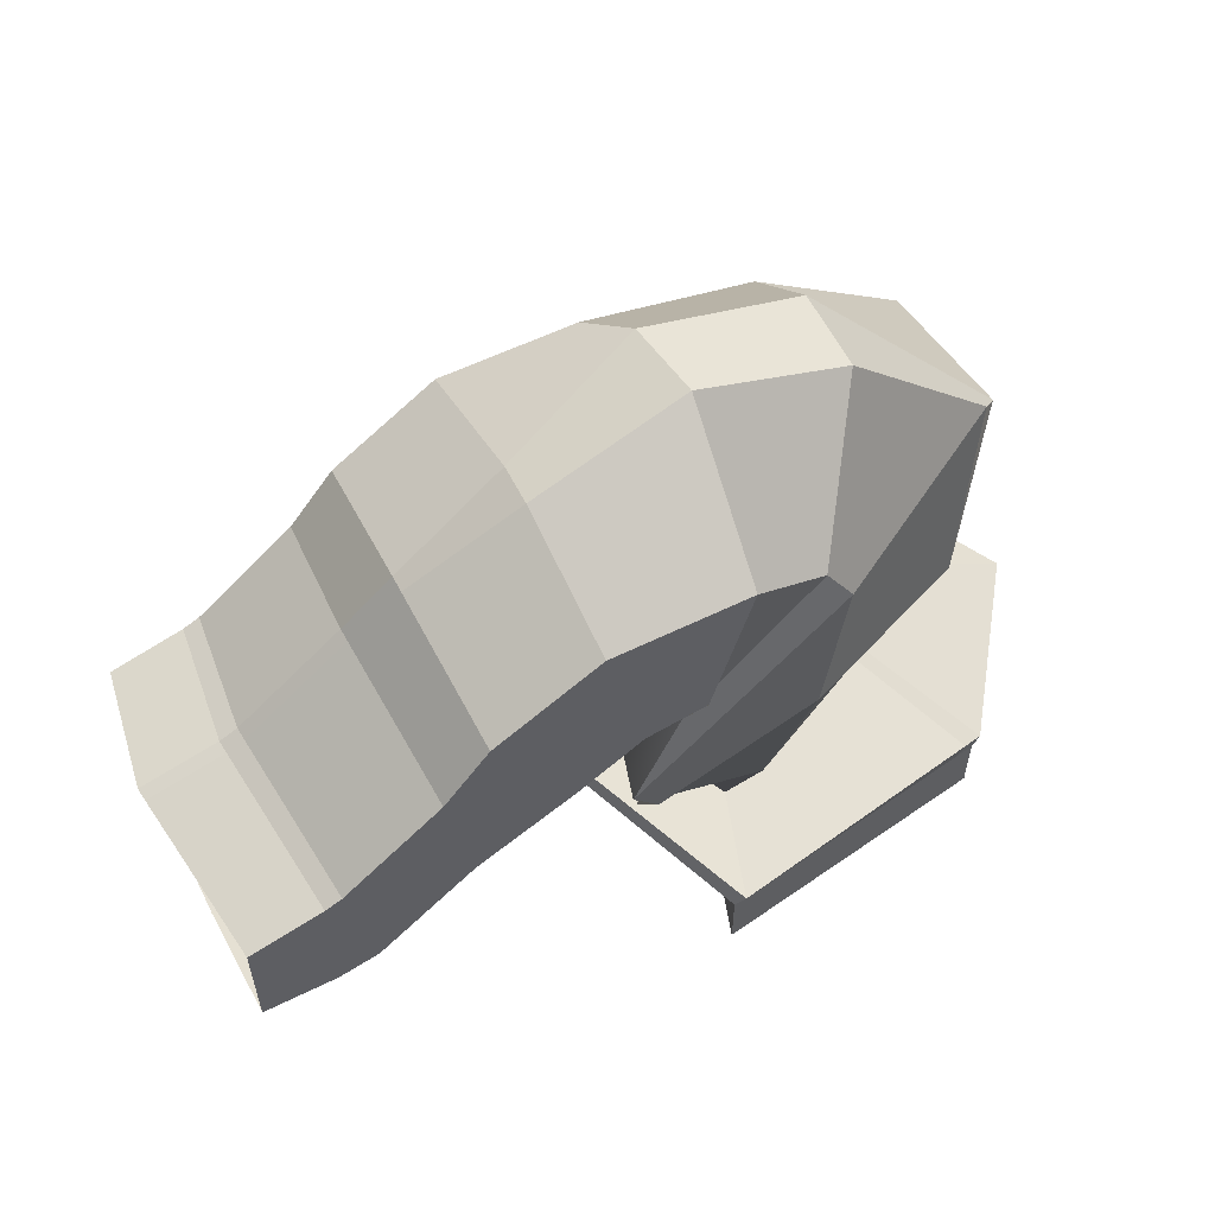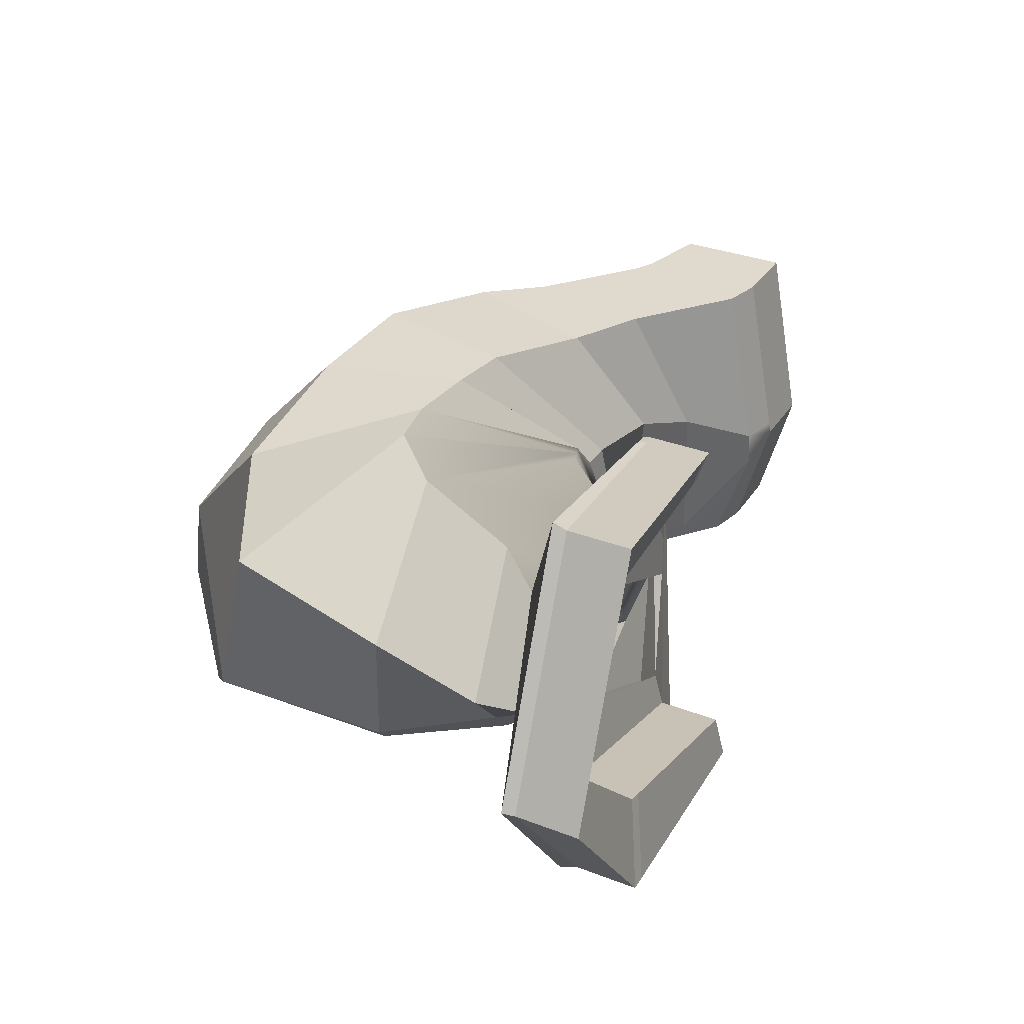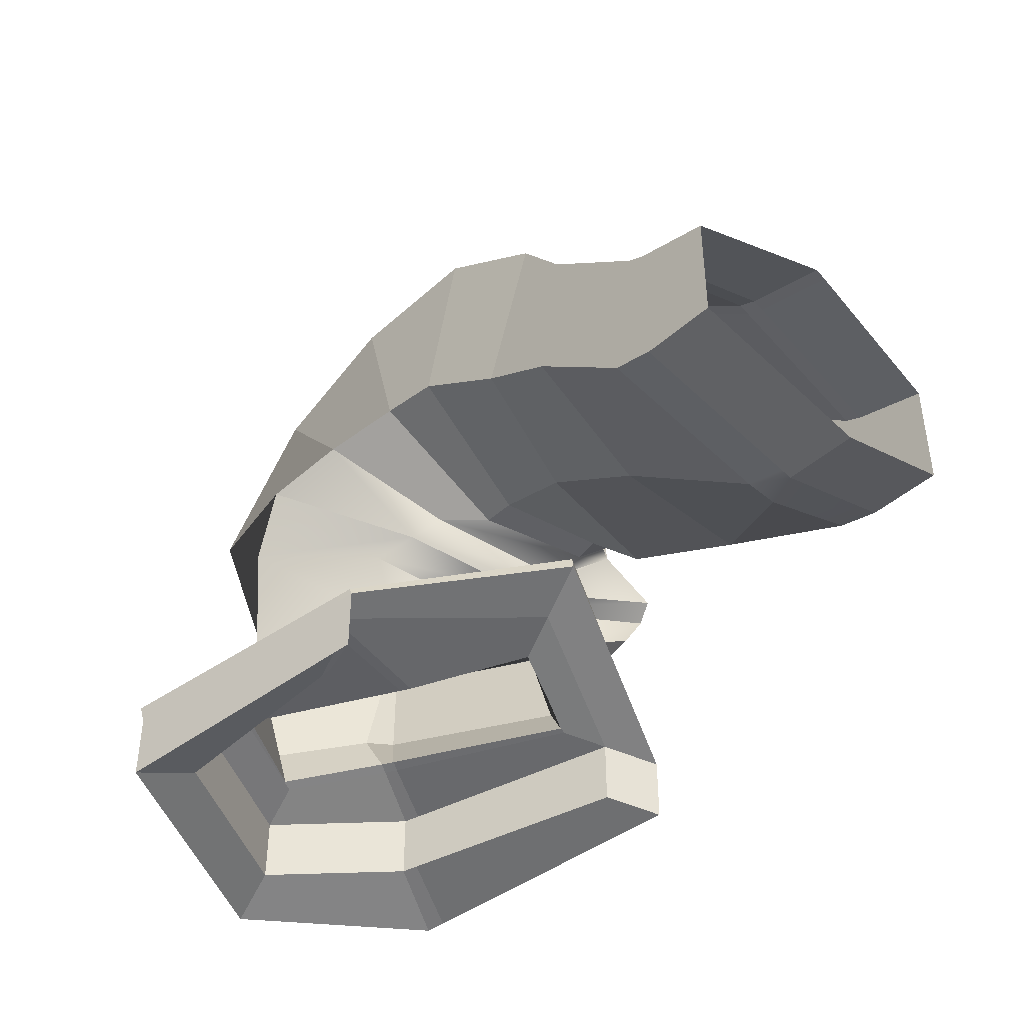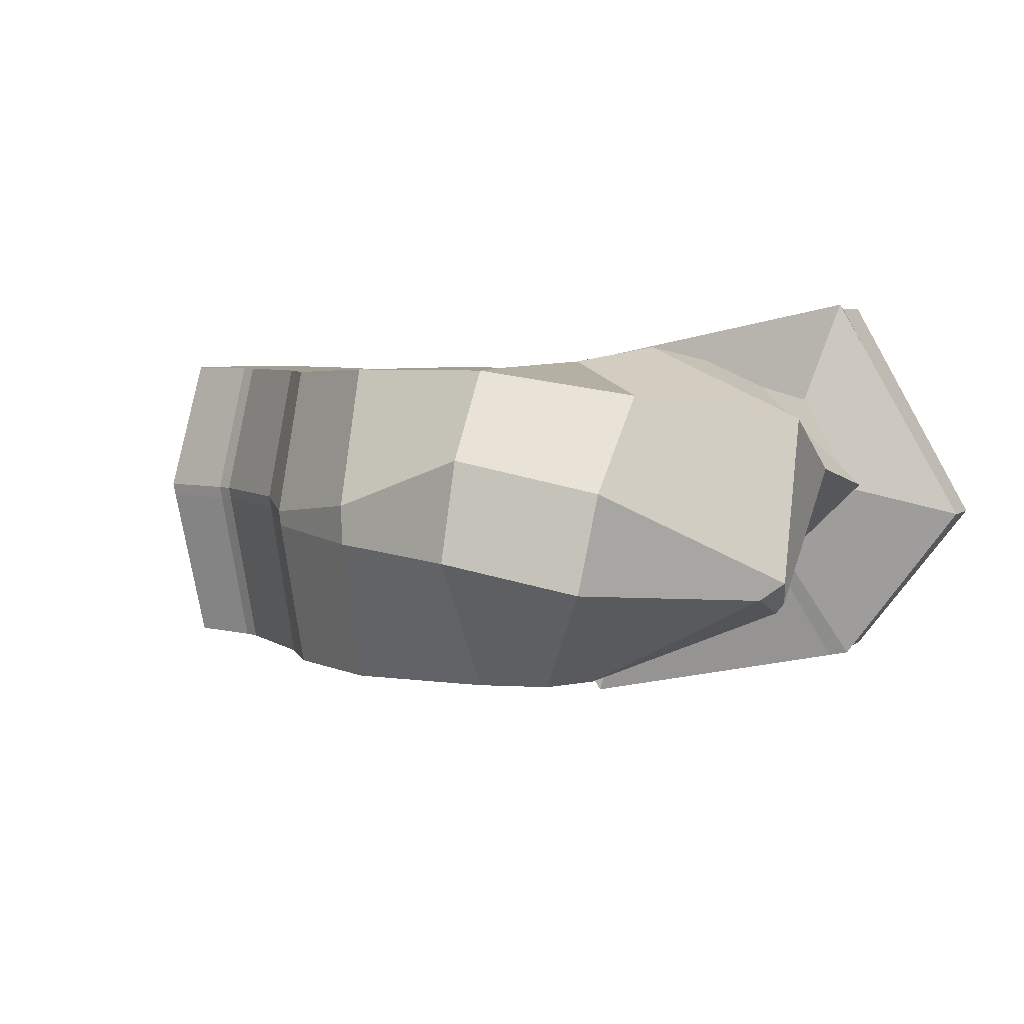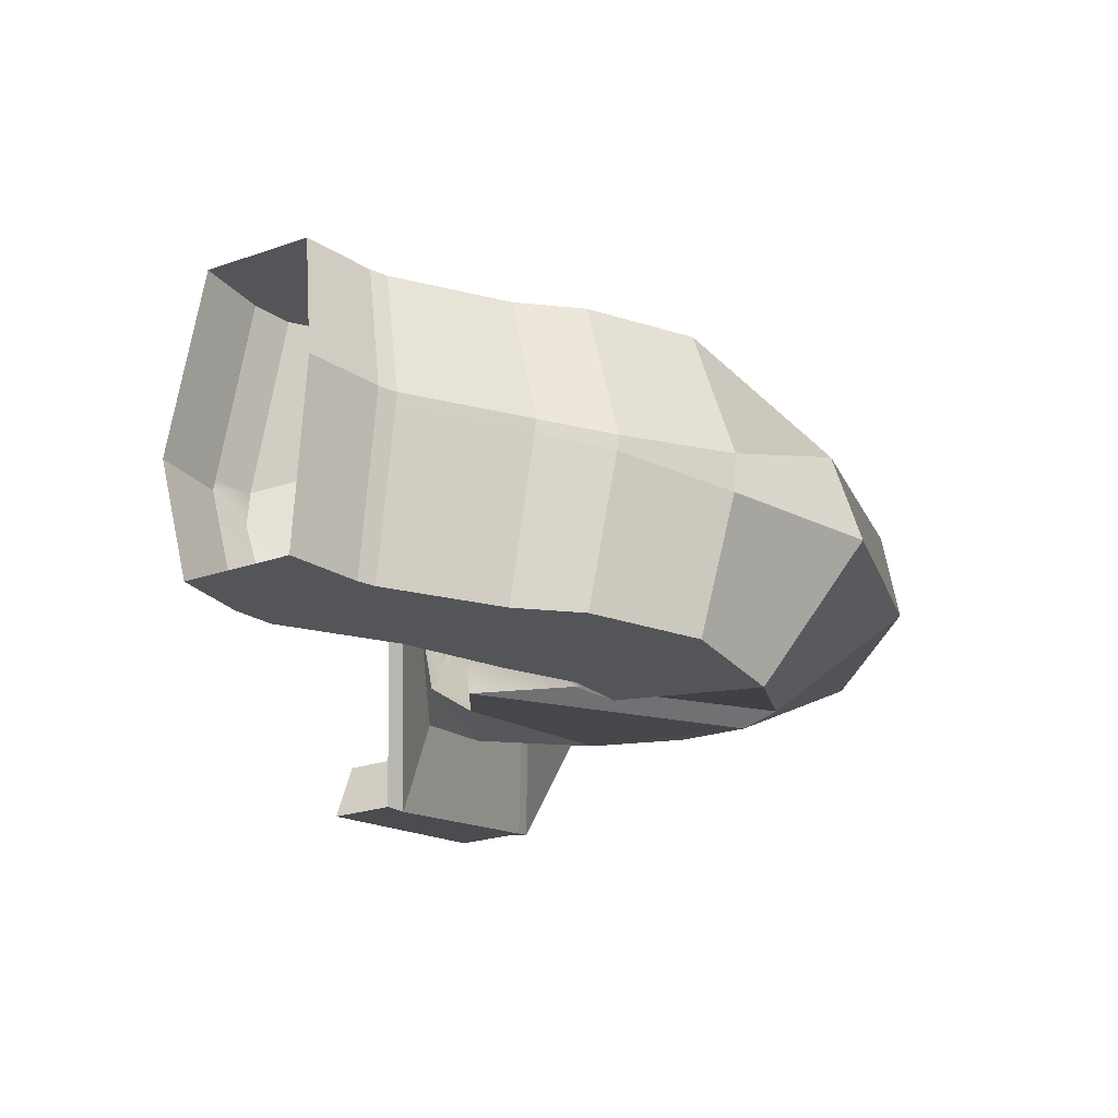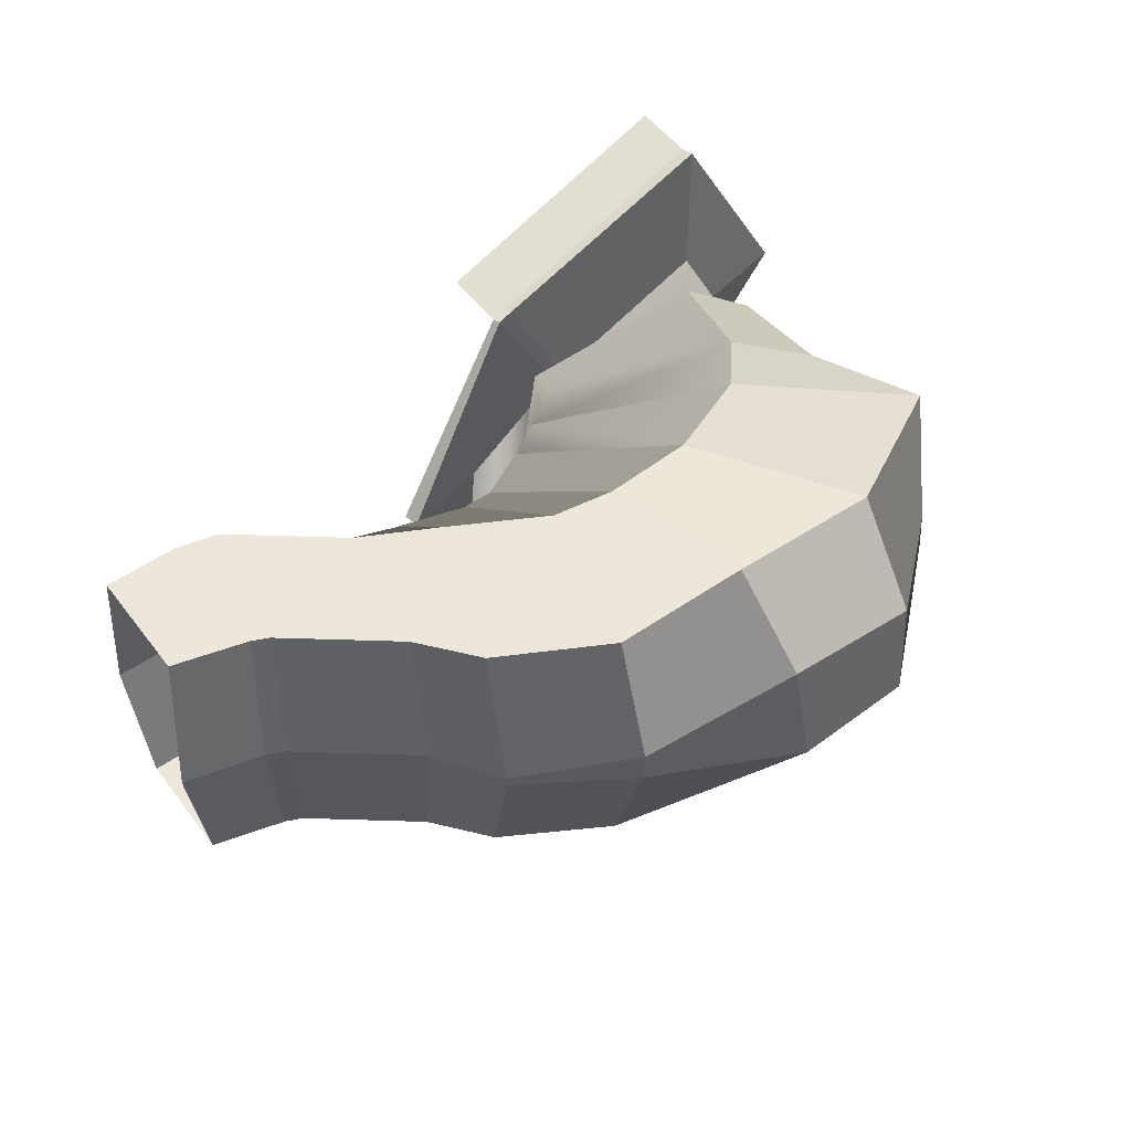
<metadata>
{"format":"obj","ext":"obj","renderer":"f3d","projection":"perspective","resolution":1024,"background":"white","views":[{"elev":56.9,"azim":152.7,"up":"+Y"},{"elev":32.8,"azim":-62.0,"up":"+Z"},{"elev":-42.4,"azim":47.0,"up":"+Y"},{"elev":5.2,"azim":-155.4,"up":"+Z"},{"elev":-24.6,"azim":119.5,"up":"+Z"},{"elev":52.9,"azim":143.7,"up":"+Z"}]}
</metadata>
<code>
g default1
v 1522 167.5 471.6
v 1752 167.5 471.6
v 1522 580.6 471.6
v 1752 519.3 471.6
v 1522 580.6 -522.4
v 1752 519.3 -522.4
v 1522 167.5 -522.4
v 1752 167.5 -522.4
v 1395 198.4 471.6
v 1469 604.7 471.6
v 1469 604.7 -522.4
v 1395 198.4 -522.4
v 1086 442 471.6
v 1160 848.3 471.6
v 1160 848.3 -522.4
v 1086 442 -522.4
v 857.7 561.8 471.6
v 1018 1023 471.6
v 1018 1023 -522.4
v 770.5 606.5 -522.4
v 570.4 732.3 486.9
v 686.9 1214 486.9
v 686.9 1214 -522.4
v 570.4 732.3 -522.4
v 376.2 761.3 486.9
v 251.4 1213 486.9
v 251.4 1213 -522.4
v 376.2 761.3 -522.4
v -131.1 684.3 557.4
v -711.4 933.2 341.1
v -51.49 1003 -521.9
v 587.4 362.7 -494.6
v -669.9 477.9 154.4
v 3.35 477.9 -505.4
v 522 330 -525.3
v -355.1 193.5 416.1
v -690.9 122.7 77.42
v 140.9 122.7 -466.8
v 540 193.5 -430.2
v -467.1 6.308 352.8
v -622.9 -35.71 43.4
v 264.9 -48.77 -403.6
v 420.7 10.82 -94.15
v -335.8 -24.3 -142.7
v -465 175.5 -154.9
v -556.3 553.5 -293.5
v -706.5 1043 -162.5
v 219.8 1461 216.2
v 686.2 1344 50.7
v 1041 1140 3.613
v 1193 952.4 34.3
v 1524 691.6 34.3
v 1580 665.8 34.3
v 1827 604.5 34.3
v 59.76 -8.901 87.57
v 642.9 308.4 -118.3
v 706.3 326.4 -118.3
v 770.5 297.6 -252.6
v 1086 212.4 -346.7
v 1395 87.08 -188.2
v 1522 56.21 -118.3
v 1752 56.21 -118.3
v 235.7 -8.362 -418.5
v -358.6 22.79 -143.9
v -638.9 1.621 51.42
v -467.6 50.44 367.7
v 51.4 12.57 88.87
v 407 53.88 -102.2
v 342.7 -32.36 -745.9
v -589.8 -118.5 -554.1
v 371.9 -72.77 -731
v -567 -165.6 -552.9
v -977.8 -118.5 -34.07
v -961.7 -155.8 -42.1
v -561 -63.08 703.5
v -560.5 -107.2 688.6
v 269.9 32.9 522.3
v 278.2 11.43 521
v 718.2 184.9 -7.353
v 731.9 141.8 0.6673
v -438.1 -86.82 -324.2
v 312.3 -59.39 -548.4
v 558.4 68.78 -52.2
v 156.4 0.09326 490.2
v -508.4 -43.91 501.4
v -772.8 -88.86 5.577
v -438.1 -288.7 -324.2
v 312.3 -261.2 -548.4
v -567 -367.4 -552.9
v 371.9 -274.6 -731
v 156.4 -201.7 490.2
v -508.4 -245.7 501.4
v 278.2 -190.4 521
v -560.5 -309 688.6
v -772.8 -290.7 5.577
v -961.7 -357.7 -42.1
v 1752 63.08 -81.88
v 1522 63.08 -81.88
v 1395 93.94 -81.88
v 1086 221.6 105
v 857.7 292.3 194.4
v 636.2 349.6 188.8
v 539.8 348.5 188.8
v 345.9 307.9 342.3
v 177.2 89.07 259.3
v 19.39 14.91 106.1
v 218.6 26.98 533.5
v 226.5 4.113 531.3
v 226.5 -197.7 531.3
v 115.4 -204.5 490.9
v 115.4 -2.621 490.9
v 27.27 -7.963 103.9
v 1822 598.9 -5.463
v 1576 660.1 -5.463
v 1520 685.9 -5.463
v 1191 945.6 -5.463
v 1040 1132 -45.37
v 686.3 1336 -74.98
v 221.9 1551 -93.1
v -645.9 1106 -211.9
v -527.2 550.7 -328.6
v -405.5 172 -227.7
v -319.5 20.74 -162
v -528.4 -112.8 -566.7
v -505.2 -159.5 -564.6
v -505.2 -361.3 -564.6
v -388.7 -286.8 -338.9
v -388.7 -85.01 -338.9
v -296.2 -25.92 -159.9
v -206.3 1498 -175
v -244.8 1436 127.3
v -262.6 1184 413.5
v 108.2 759.3 509.8
v 436.1 347.8 302.2
v 427.5 650.1 -472.8
v 41.52 1158 -522.2
v -269.1 520.7 510.3
v 239.3 257.9 391.6
v 551.3 266.9 -92.19
v 443.5 248.5 -61.71
v 266.7 264.8 -15.03
v 272.7 116.6 -181.5
v 69.94 14.73 78.91
g initialShadingGroup initialShadingGroup1 polySurface797 polySurface1050 polySurface1051 polySurface1
f 1 3 4 2
f 53 114 113 54
f 5 7 8 6
f 61 98 97 62
f 1 9 10 3
f 53 52 115 114
f 5 11 12 7
f 9 13 14 10
f 52 51 116 115
f 11 15 16 12
f 60 59 100 99
f 13 17 18 14
f 51 50 117 116
f 15 19 20 16
f 59 58 101 100
f 17 21 22 18
f 50 49 118 117
f 19 23 24 20
f 58 57 102 101
f 21 25 26 22
f 49 48 119 118
f 23 27 28 24
f 57 56 103 102
f 25 133 132 26
f 48 131 130 119
f 27 136 135 28
f 47 46 121 120
f 31 34 35 32
f 46 45 122 121
f 34 38 39 35
f 36 66 65 37
f 45 64 123 122
f 38 63 68 39
f 142 143 67 106 105
f 37 65 64 45
f 33 37 45 46
f 30 33 46 47
f 26 132 131 48
f 22 26 48 49
f 18 22 49 50
f 14 18 50 51
f 10 14 51 52
f 3 10 52 53
f 3 53 54 4
f 24 28 56 57
f 20 24 57 58
f 16 20 58 59
f 12 16 59 60
f 7 12 60 61
f 7 61 62 8
f 70 72 125 124
f 73 74 72 70
f 75 76 74 73
f 77 78 108 107
f 79 80 78 77
f 69 71 80 79
f 64 70 124 123
f 129 128 81 44
f 65 73 70 64
f 44 81 86 41
f 66 75 73 65
f 41 86 85 40
f 67 77 107 106
f 112 111 84 55
f 68 79 77 67 143
f 55 84 83 43
f 63 69 79 68
f 43 83 82 42
f 127 126 89 87
f 83 80 71 82
f 84 78 80 83
f 110 109 93 91
f 95 96 94 92
f 87 89 96 95
f 128 127 87 81
f 72 89 126 125
f 71 90 88 82
f 111 110 91 84
f 84 91 93 78
f 78 93 109 108
f 86 95 92 85
f 76 94 96 74
f 81 87 95 86
f 74 96 89 72
f 98 1 2 97
f 99 9 1 98
f 100 13 9 99
f 101 17 13 100
f 102 21 17 101
f 103 25 21 102
f 134 133 25 103
f 106 66 36 105
f 107 75 66 106
f 108 76 75 107
f 109 94 76 108
f 92 94 109 110
f 85 92 110 111
f 40 85 111 112
f 114 5 6 113
f 115 11 5 114
f 116 15 11 115
f 117 19 15 116
f 118 23 19 117
f 119 27 23 118
f 136 27 119 130
f 121 34 31 120
f 122 38 34 121
f 123 63 38 122
f 124 69 63 123
f 125 71 69 124
f 126 90 71 125
f 88 90 126 127
f 82 88 127 128
f 42 82 128 129
f 131 47 120 130
f 132 30 47 131
f 133 29 30 132
f 104 29 133 134
f 136 31 32 135
f 120 31 136 130
g initialShadingGroup initialShadingGroup1 polySurface1051 polySurface1
f 105 36 137 138
f 29 137 33 30
f 137 36 37 33
f 139 140 104 134
f 137 29 104 138
f 138 104 140 141
f 105 138 141 142
f 56 139 134 103
f 61 60 99 98
f 56 28 135 139
f 135 32 140 139
f 141 140 32 35
f 142 141 35 39
g initialShadingGroup initialShadingGroup1 polySurface797 polySurface1050 polySurface1051 polySurface1
f 39 68 143 142

</code>
